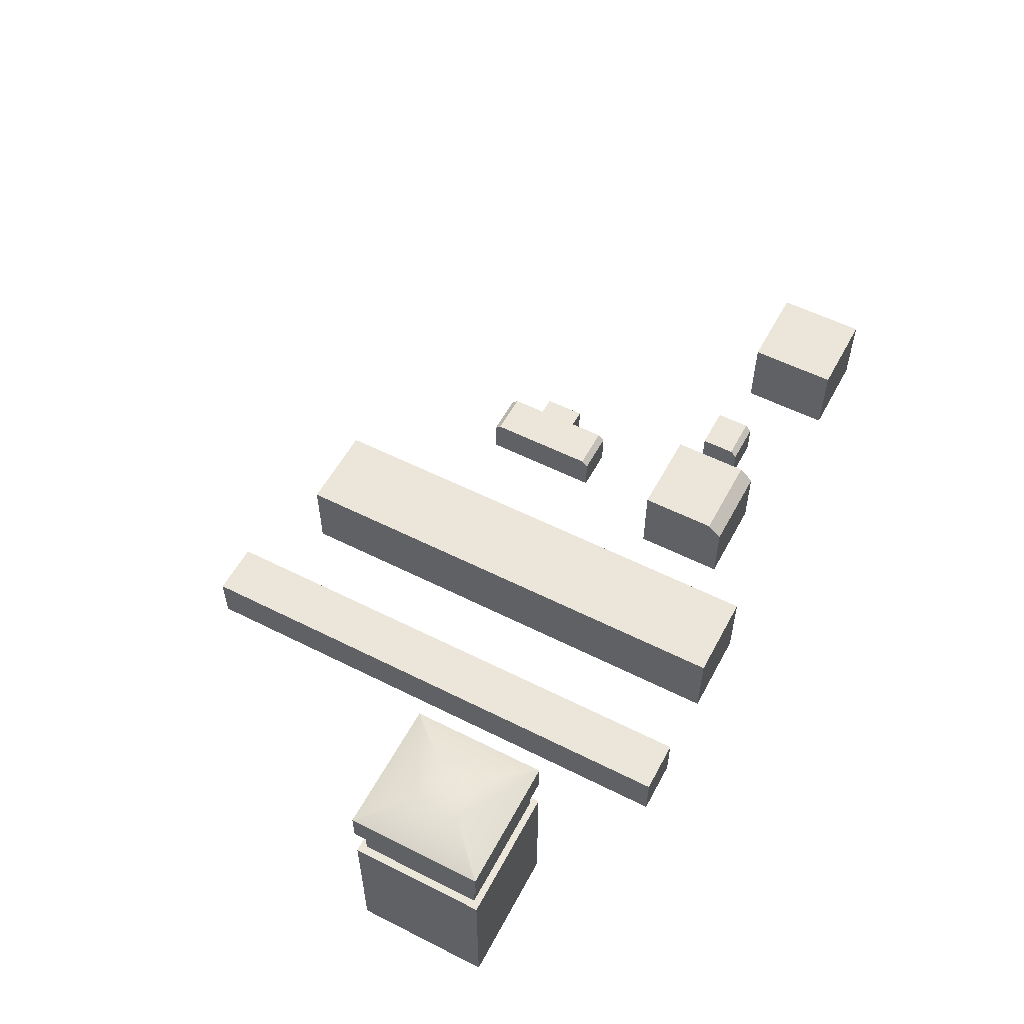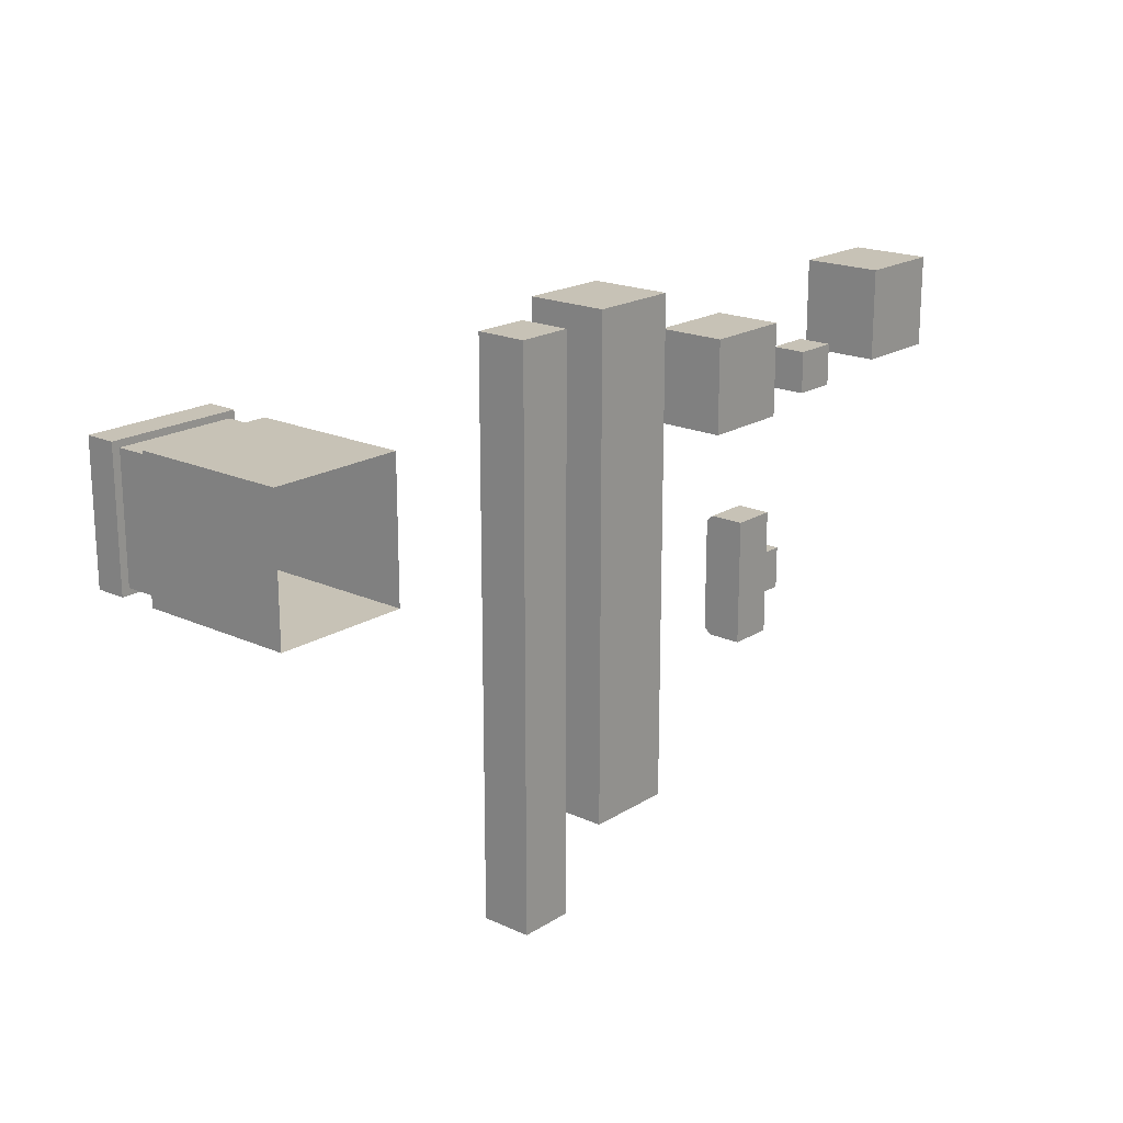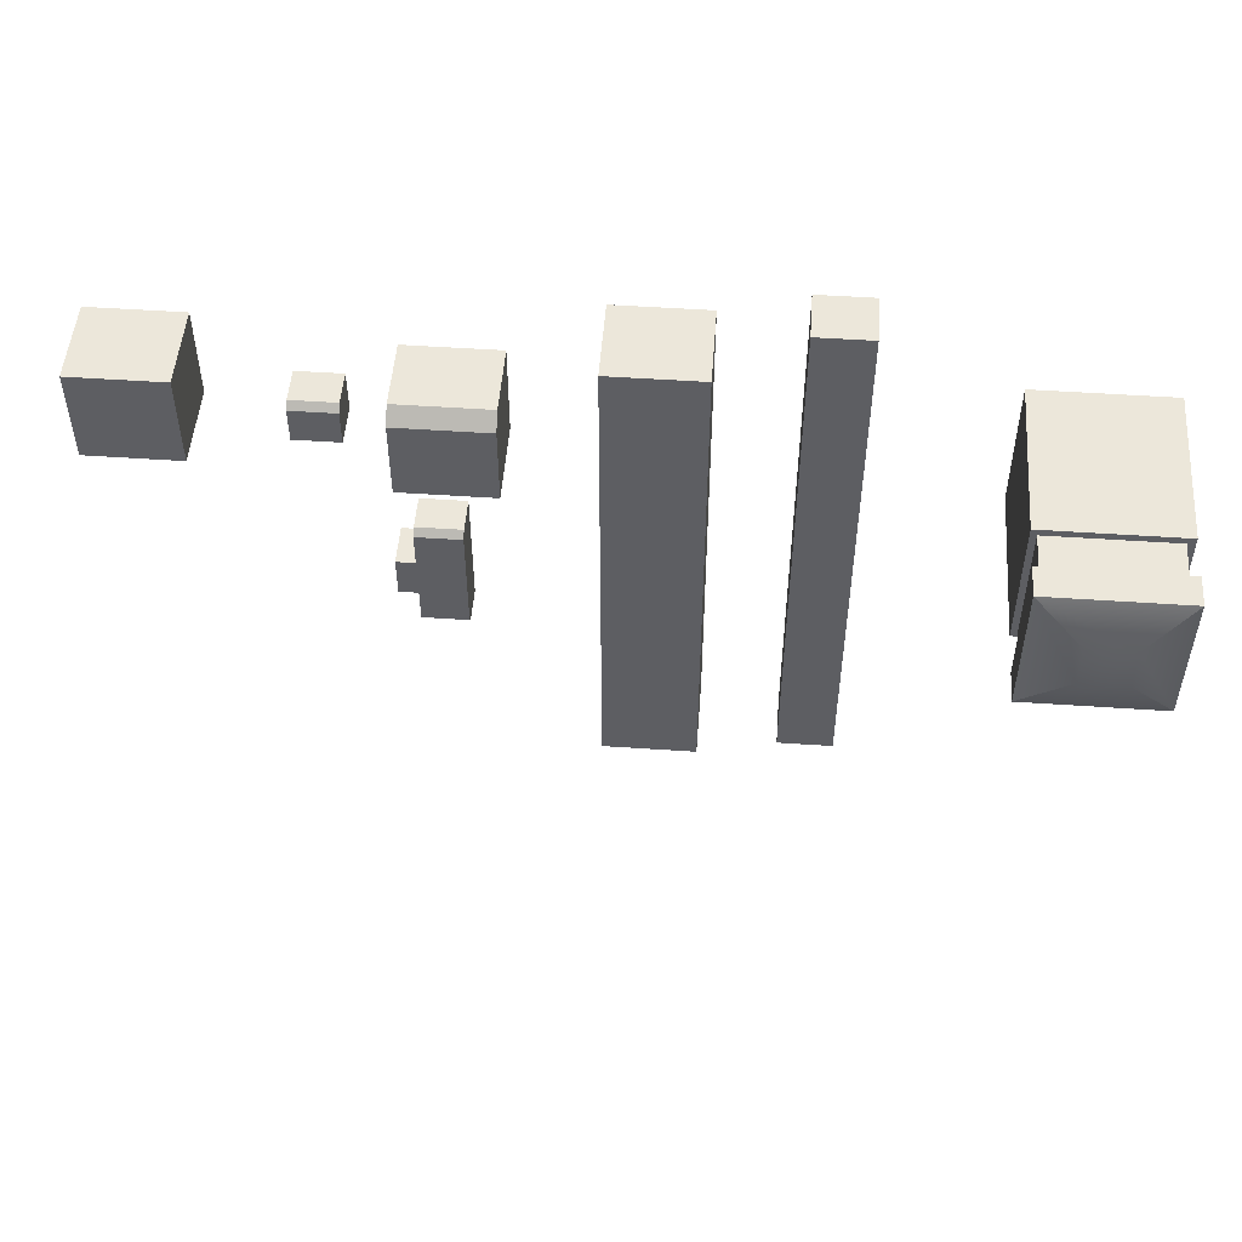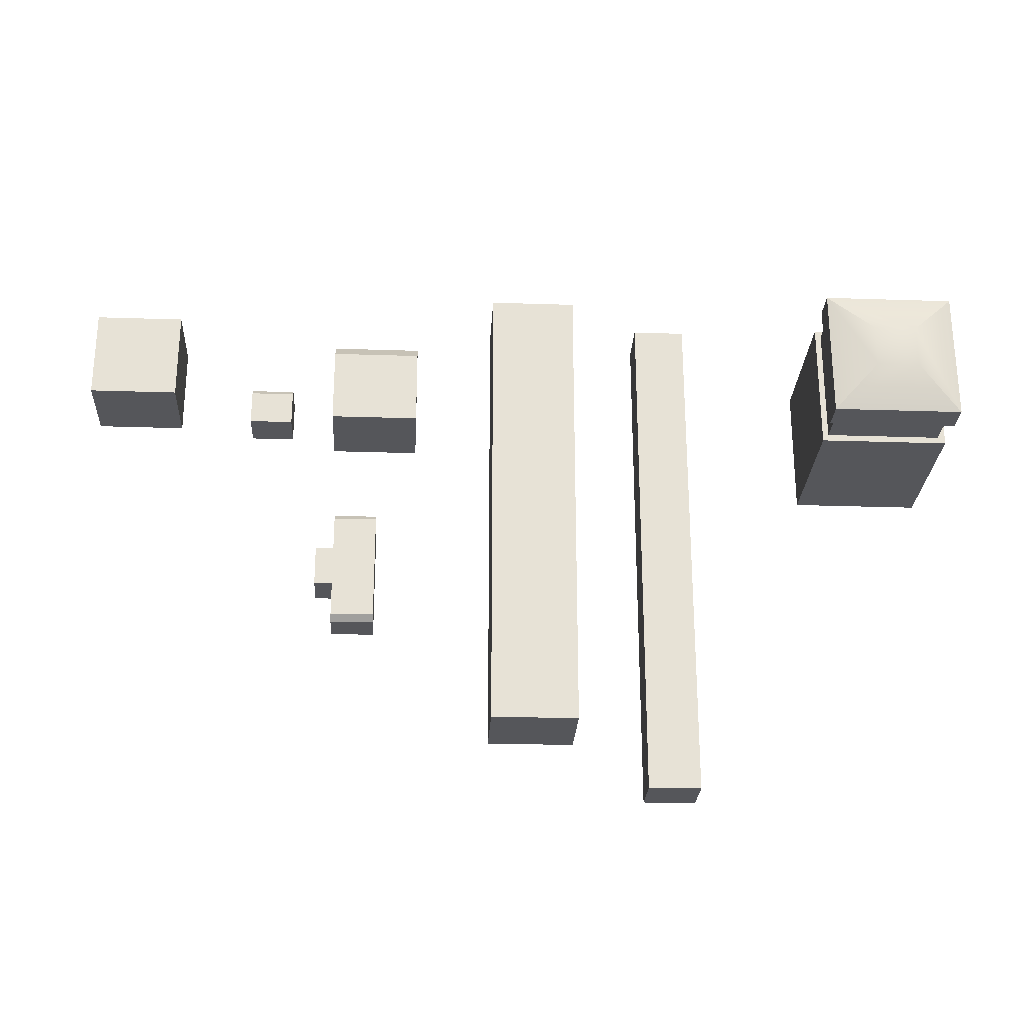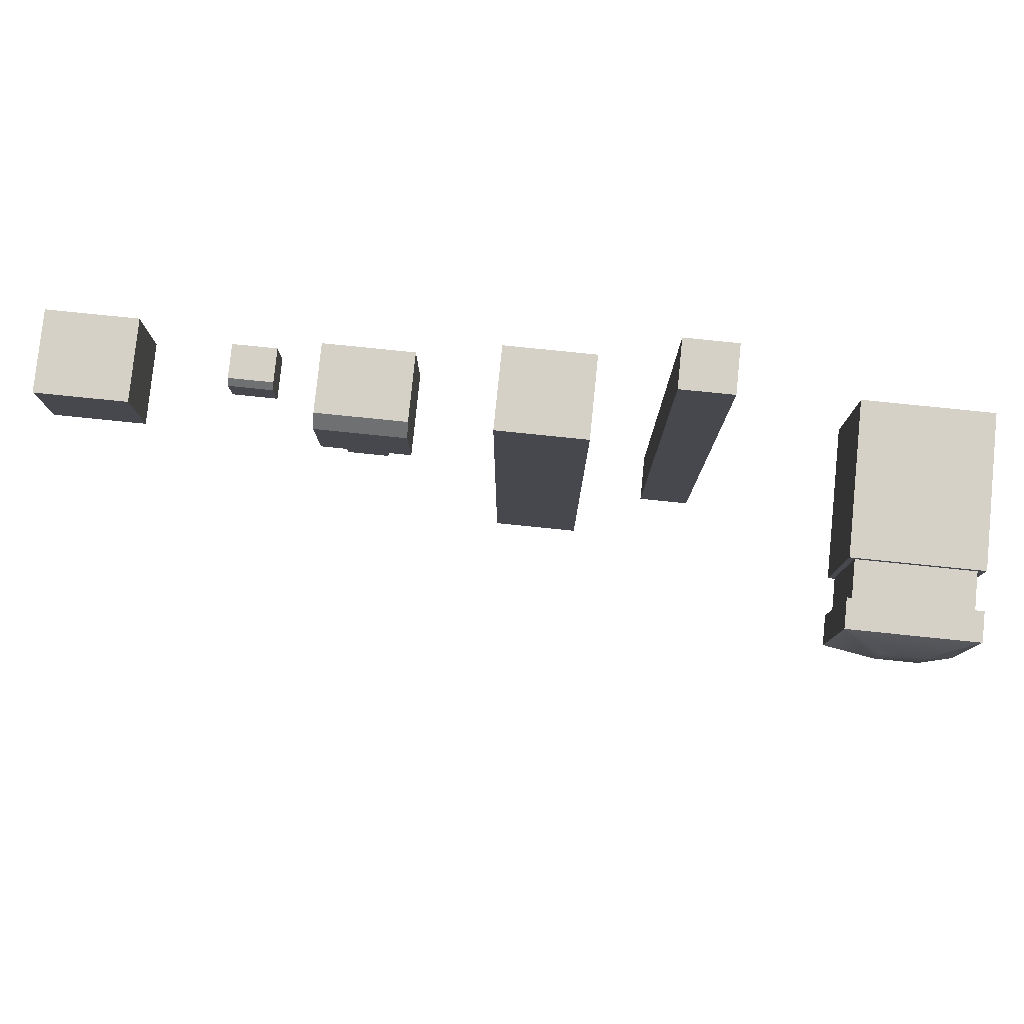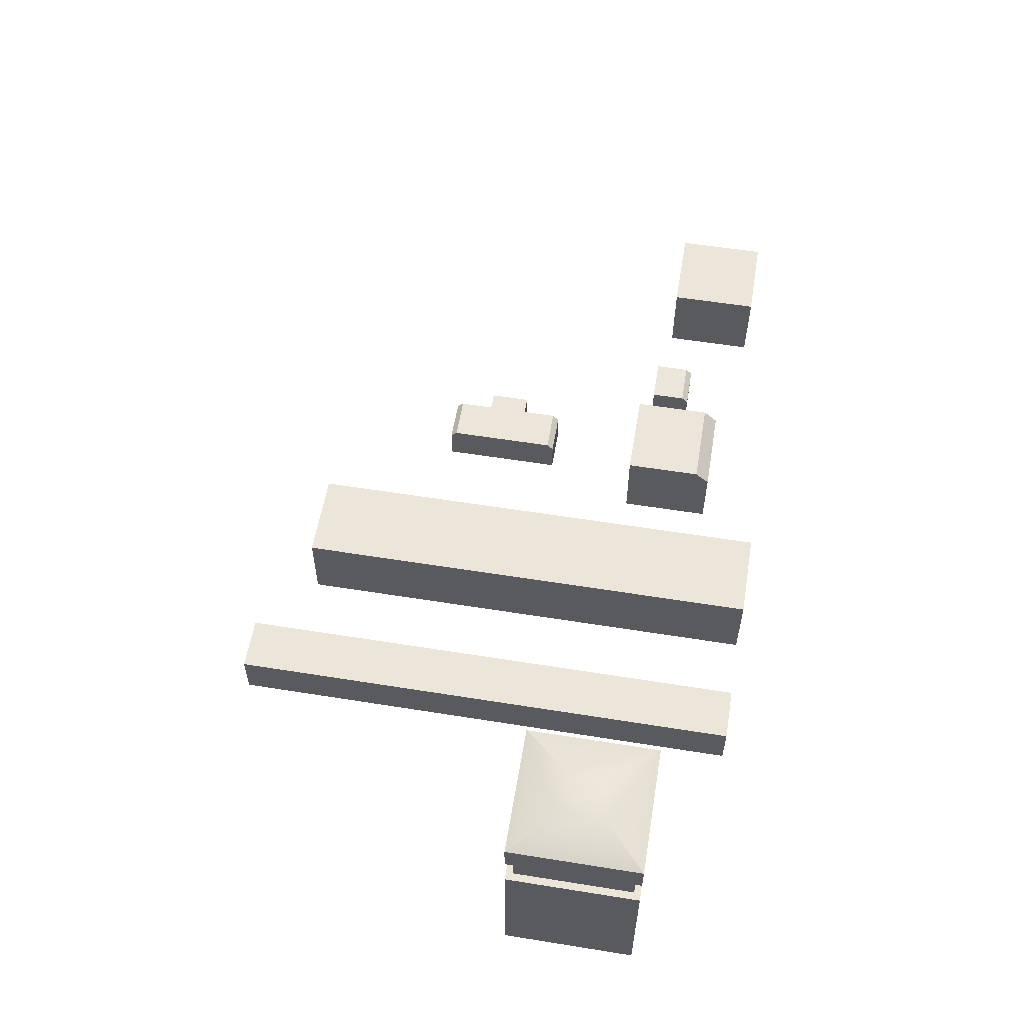
<metadata>
{"format":"obj","ext":"obj","renderer":"f3d","projection":"perspective","resolution":1024,"background":"white","views":[{"elev":55.7,"azim":-62.1,"up":"+Y"},{"elev":19.1,"azim":-49.4,"up":"+Z"},{"elev":50.9,"azim":-175.7,"up":"+Z"},{"elev":-26.1,"azim":177.0,"up":"+Z"},{"elev":79.7,"azim":-174.2,"up":"+Z"},{"elev":56.9,"azim":-80.5,"up":"+Y"}]}
</metadata>
<code>
v  576.8 117.5 303.7
v  576.8 30.71 303.7
v  576.8 30.71 186.4
v  576.8 133.7 303.7
v  576.8 133.7 186.4
v  462.3 30.71 303.7
v  462.3 133.7 303.7
v  462.3 133.7 186.4
v  462.3 30.71 186.4
v  468.7 37.1 186.4
v  468.7 127.3 186.4
v  570.4 127.3 186.4
v  570.4 37.1 186.4
g Group_007
f 1 2 3 4
f 4 3 5
f 6 7 8 9
f 8 7 4 5
f 6 2 1 7
f 7 1 4
f 10 3 9 8
f 11 10 8 12
f 12 8 5 13
f 13 5 3 10
f 9 6 2 3
f 13 10 11 12
v  -87.89 30.71 345.9
v  -87.89 30.71 -277.8
v  25.1 30.71 -277.8
v  25.1 30.71 345.9
v  -87.89 133.5 -277.8
v  -87.89 133.5 345.9
v  25.1 133.5 345.9
v  25.1 133.5 -277.8
g Group_006
f 14 15 16 17
f 18 19 20 21
f 21 16 15 18
f 14 19 18 15
f 14 17 20 19
f 20 17 16 21
v  -253.2 0 345.9
v  -253.2 0 -345.9
v  -184.3 0 -345.9
v  -184.3 0 345.9
v  -253.2 62.68 -345.9
v  -253.2 62.68 345.9
v  -184.3 62.68 345.9
v  -184.3 62.68 -345.9
g Group_005
f 22 23 24 25
f 26 27 28 29
f 24 23 26 29
f 22 27 26 23
f 22 25 28 27
f 28 25 24 29
v  304.8 82.09 172.8
v  304.8 82.09 217.3
v  361.3 82.09 217.3
v  361.3 82.09 172.8
v  304.8 74.01 225.4
v  361.3 74.01 225.4
v  304.8 30.71 225.4
v  361.3 30.71 225.4
v  308 33.9 172.8
v  361.3 30.71 172.8
v  304.8 30.71 172.8
v  308 78.9 172.8
v  358.1 78.9 172.8
v  358.1 33.9 172.8
g Group_004
f 30 31 32 33
f 31 34 35 32
f 36 37 35 34
f 38 39 40 30
f 41 38 30 42
f 42 30 33 43
f 43 33 39 38
f 35 37 39 32
f 32 39 33
f 36 34 31 40
f 40 31 30
f 40 36 37 39
f 43 38 41 42
v  130.6 133.7 155.5
v  130.6 133.7 254.7
v  245.2 133.7 254.7
v  245.2 133.7 155.5
v  130.6 117.5 272.7
v  245.2 117.5 272.7
v  130.6 30.71 272.7
v  245.2 30.71 272.7
v  137.1 37.1 155.5
v  245.2 30.71 155.5
v  130.6 30.71 155.5
v  137.1 127.3 155.5
v  238.8 127.3 155.5
v  238.8 37.1 155.5
g Group_003
f 44 45 46 47
f 45 48 49 46
f 50 51 49 48
f 52 53 54 44
f 55 52 44 56
f 56 44 47 57
f 57 47 53 52
f 49 51 53 46
f 46 53 47
f 50 48 45 54
f 54 45 44
f 54 50 51 53
f 57 52 55 56
v  238.7 74.01 32.59
v  238.7 30.71 32.59
v  238.7 30.71 -19.95
v  238.7 82.09 24.51
v  238.7 82.09 -19.95
v  238.7 82.09 -72.5
v  238.7 30.71 -72.5
v  238.7 30.71 -124.9
v  238.7 82.09 -116.8
v  238.7 74.01 -124.9
v  182.2 74.01 -124.9
v  182.2 82.09 -116.8
v  182.2 30.71 32.59
v  182.2 74.01 32.59
v  182.2 82.09 24.51
v  182.2 30.71 -124.9
v  262.3 33.96 -23.21
v  262.3 82.09 -19.95
v  262.3 30.71 -19.95
v  262.3 30.71 -72.5
v  262.3 33.96 -69.25
v  262.3 78.83 -69.25
v  262.3 82.09 -72.5
v  262.3 78.83 -23.21
g Group_002
f 58 59 60 61
f 61 60 62
f 63 64 65 66
f 66 65 67
f 67 68 69 66
f 70 71 72 73
f 73 72 69 68
f 74 75 76 77
f 78 74 77 79
f 79 77 80 81
f 81 80 75 74
f 63 62 75 80
f 62 63 66 61
f 61 66 69 72
f 72 71 58 61
f 70 59 58 71
f 67 65 73 68
f 60 64 77 76
f 64 60 59 65
f 65 59 70 73
f 60 76 75 62
f 77 64 63 80
f 81 74 78 79
v  -421.3 273.9 95.61
v  -421.3 273.9 87.34
v  -412.3 273.9 87.34
v  -419.7 273.9 95.61
v  -419.7 273.9 248
v  -412.3 273.9 256.2
v  -421.3 273.9 256.2
v  -421.3 273.9 248
v  -567.4 225.4 248
v  -567.4 225.4 256.2
v  -421.3 225.4 256.2
v  -421.3 225.4 248
v  -576.8 176.8 256.2
v  -412.3 176.8 256.2
v  -412.3 225.4 256.2
v  -576.8 225.4 256.2
v  -412.3 30.71 256.2
v  -412.3 30.71 87.34
v  -412.3 176.8 87.34
v  -522.5 330 146.5
v  -522.5 330 201.3
v  -468.2 330 201.3
v  -468.2 330 146.5
v  -412.3 225.4 87.34
v  -576.8 311.9 256.2
v  -412.3 311.9 256.2
v  -576.8 311.9 87.34
v  -412.3 311.9 87.34
v  -576.8 176.8 87.34
v  -576.8 225.4 87.34
v  -567.4 225.4 87.34
v  -421.3 225.4 87.34
v  -567.4 273.9 256.2
v  -567.4 273.9 248
v  -567.4 225.4 95.61
v  -567.4 273.9 95.61
v  -567.4 273.9 87.34
v  -421.3 225.4 95.61
v  -576.8 273.9 256.2
v  -576.8 273.9 87.34
v  -419.7 225.4 248
v  -419.7 225.4 95.61
v  -576.8 30.71 87.34
v  -576.8 30.71 256.2
g Group_001
f 82 83 84 85
f 86 85 84 87
f 86 87 88 89
f 90 91 92 93
f 94 95 96 97
f 97 96 92 91
f 95 98 99 100
f 101 102 103 104
f 96 95 100 105
f 102 106 107 103
f 108 106 102 101
f 109 108 101 104
f 100 110 111 105
f 105 111 112 113
f 94 97 111 110
f 114 115 89 88
f 111 97 91 112
f 112 91 90 116
f 117 118 83 82
f 112 116 119 113
f 120 121 118 114
f 114 118 117 115
f 93 92 96 122
f 123 122 96 105
f 123 105 113 119
f 99 124 110 100
f 125 94 110 124
f 94 125 98 95
f 107 87 84 109
f 118 121 108 83
f 84 83 108 109
f 120 106 108 121
f 104 103 107 109
f 88 87 107 114
f 120 114 107 106
f 119 116 117 123
f 85 123 117 82
f 93 122 86 90
f 115 90 86 89
f 86 122 123 85
f 90 115 117 116

</code>
